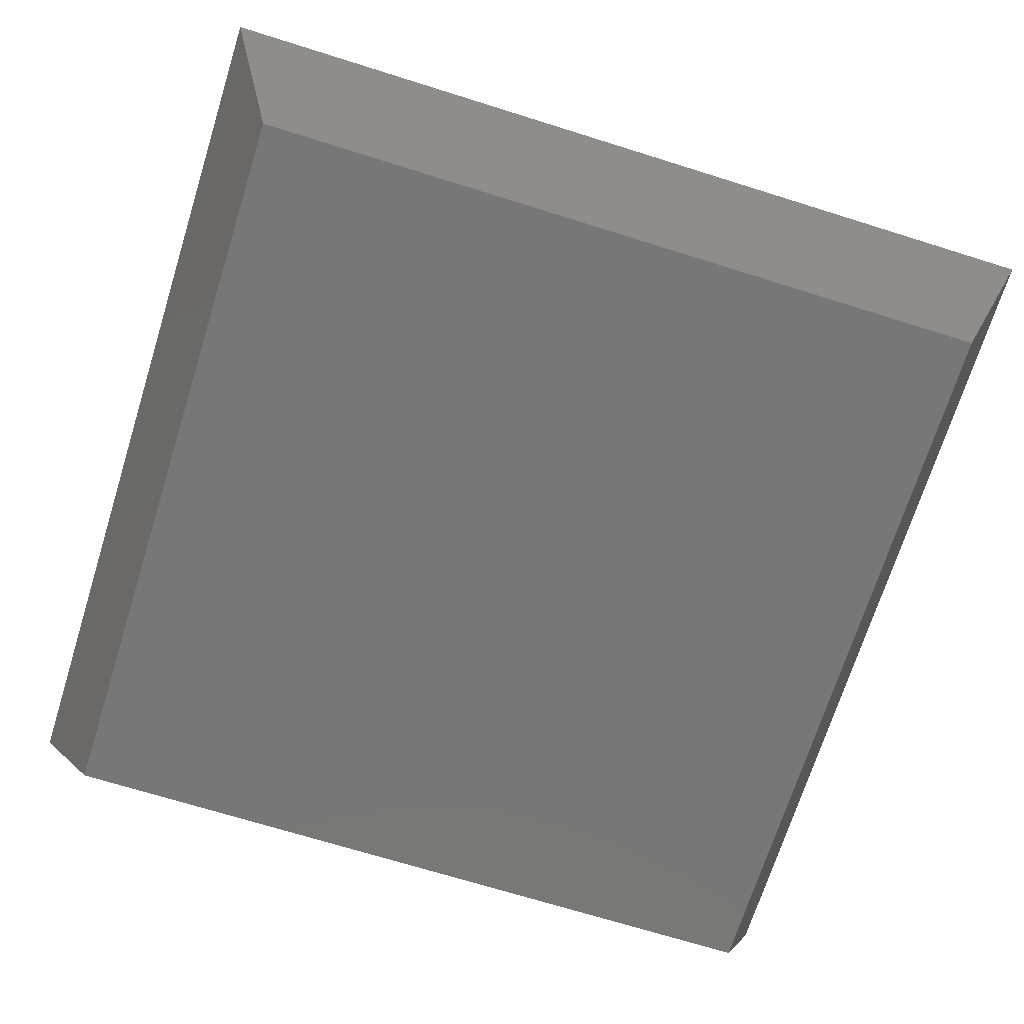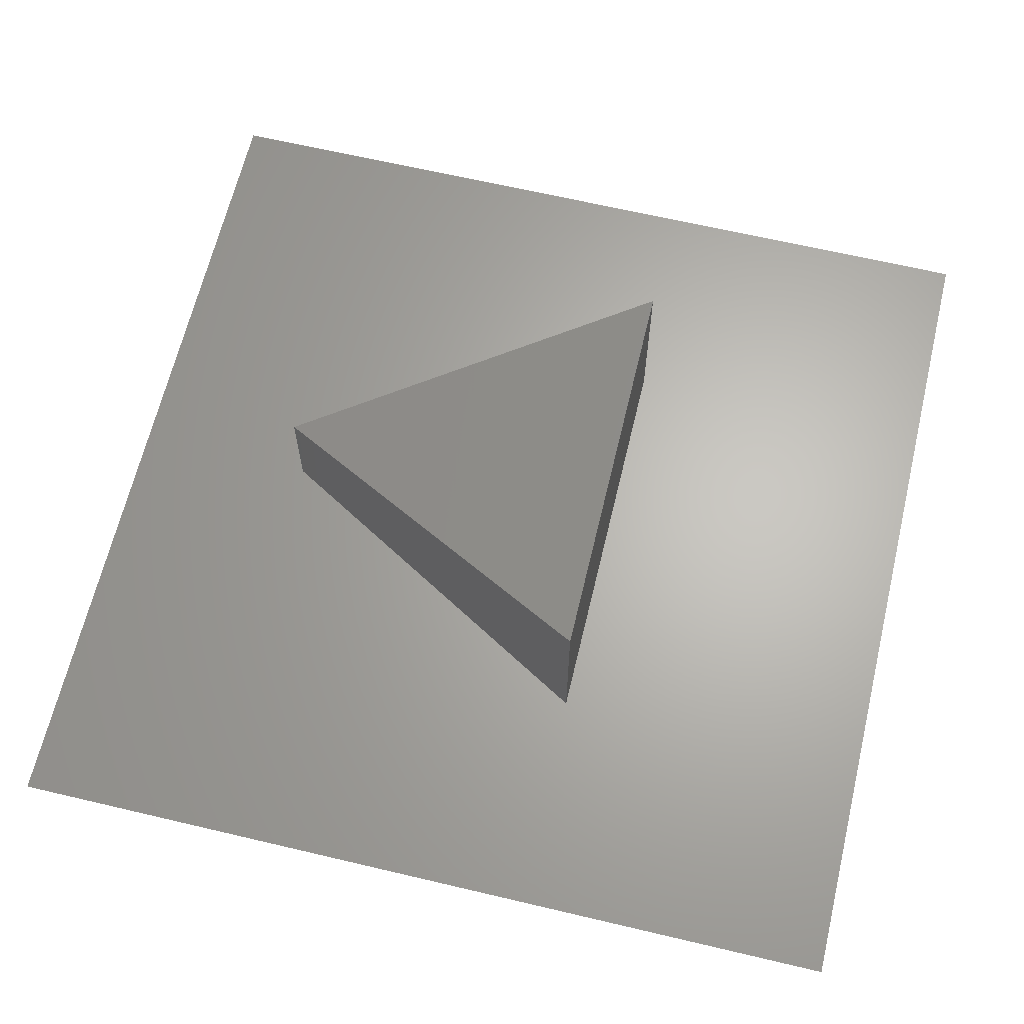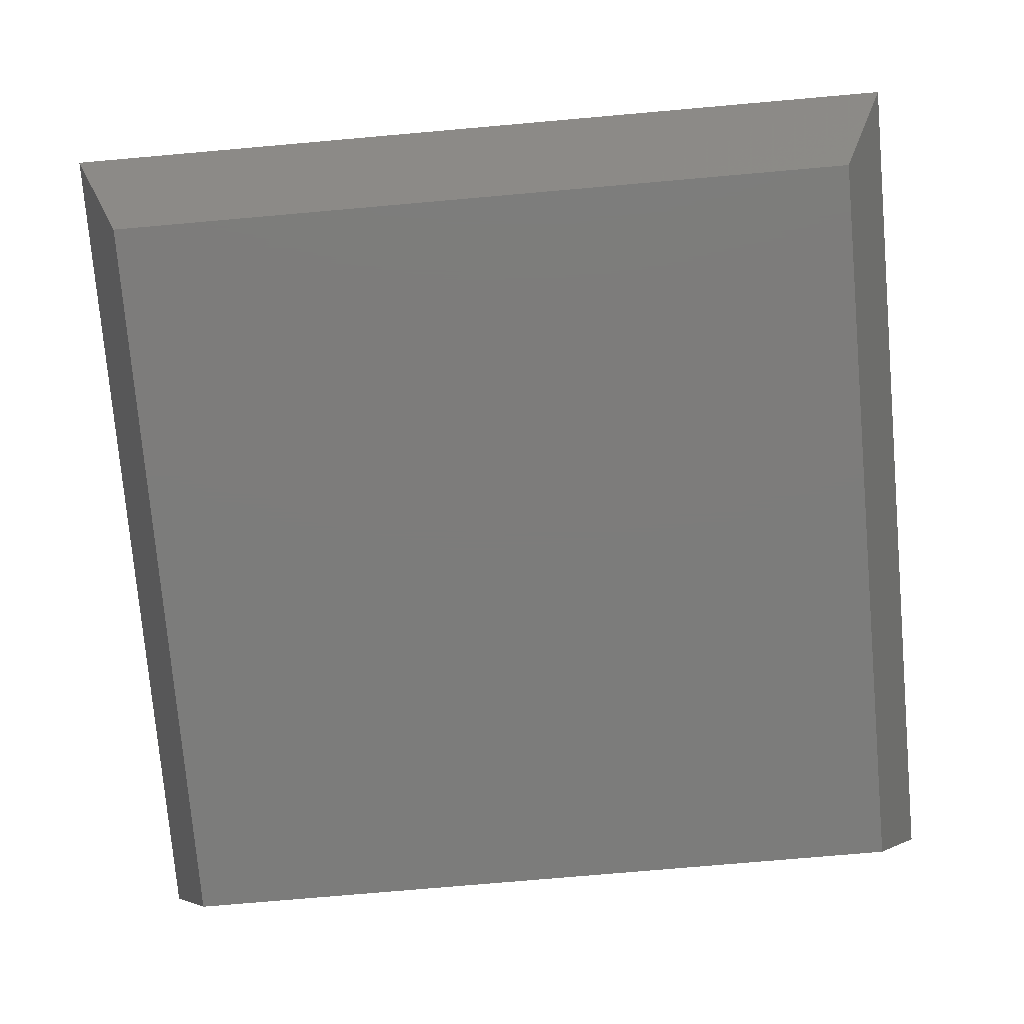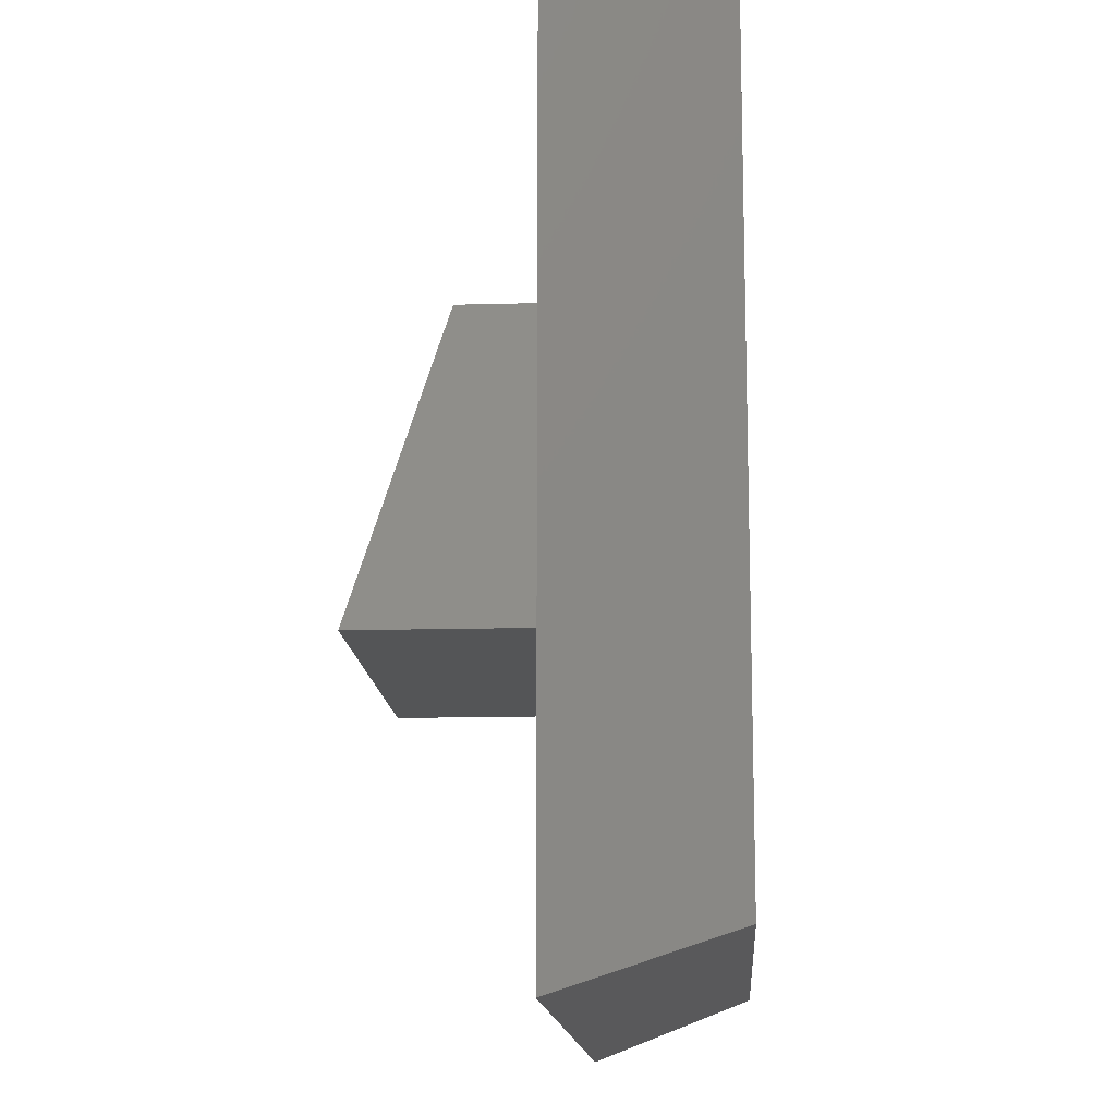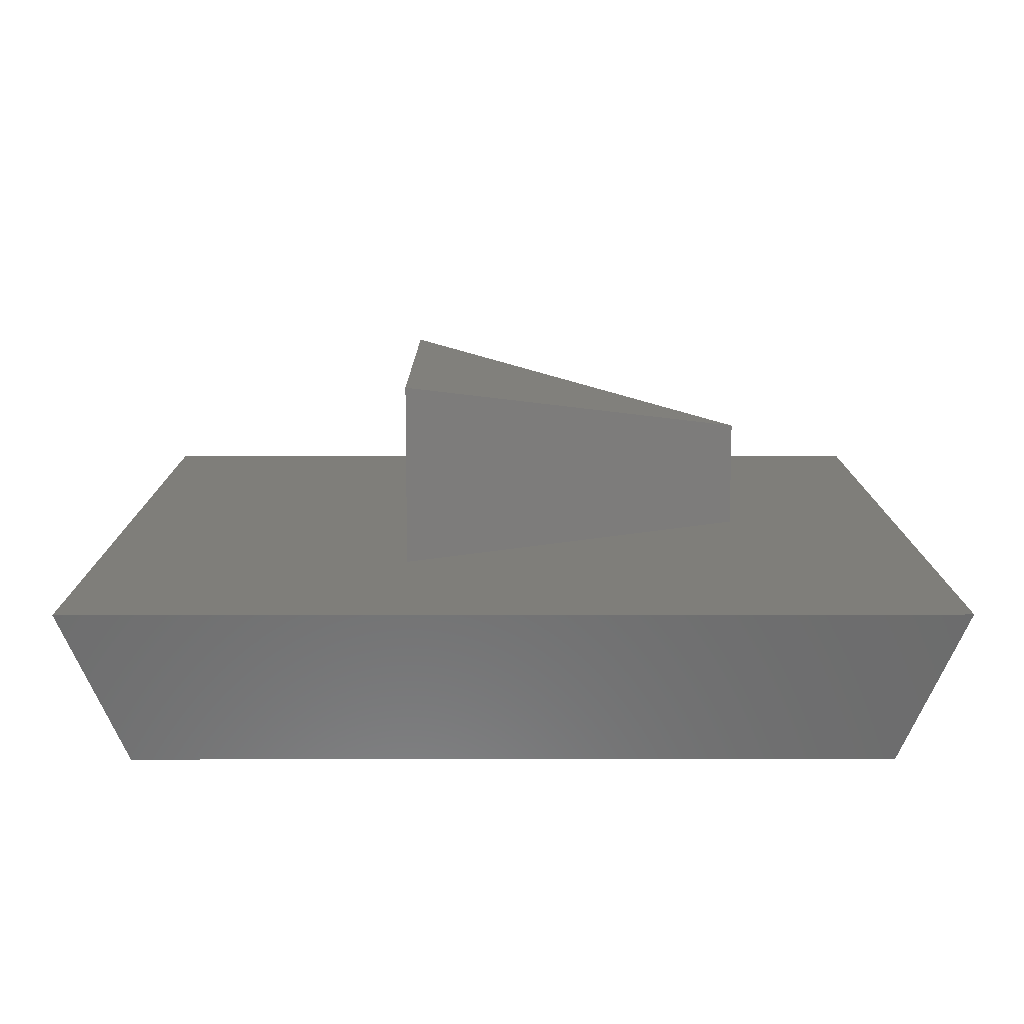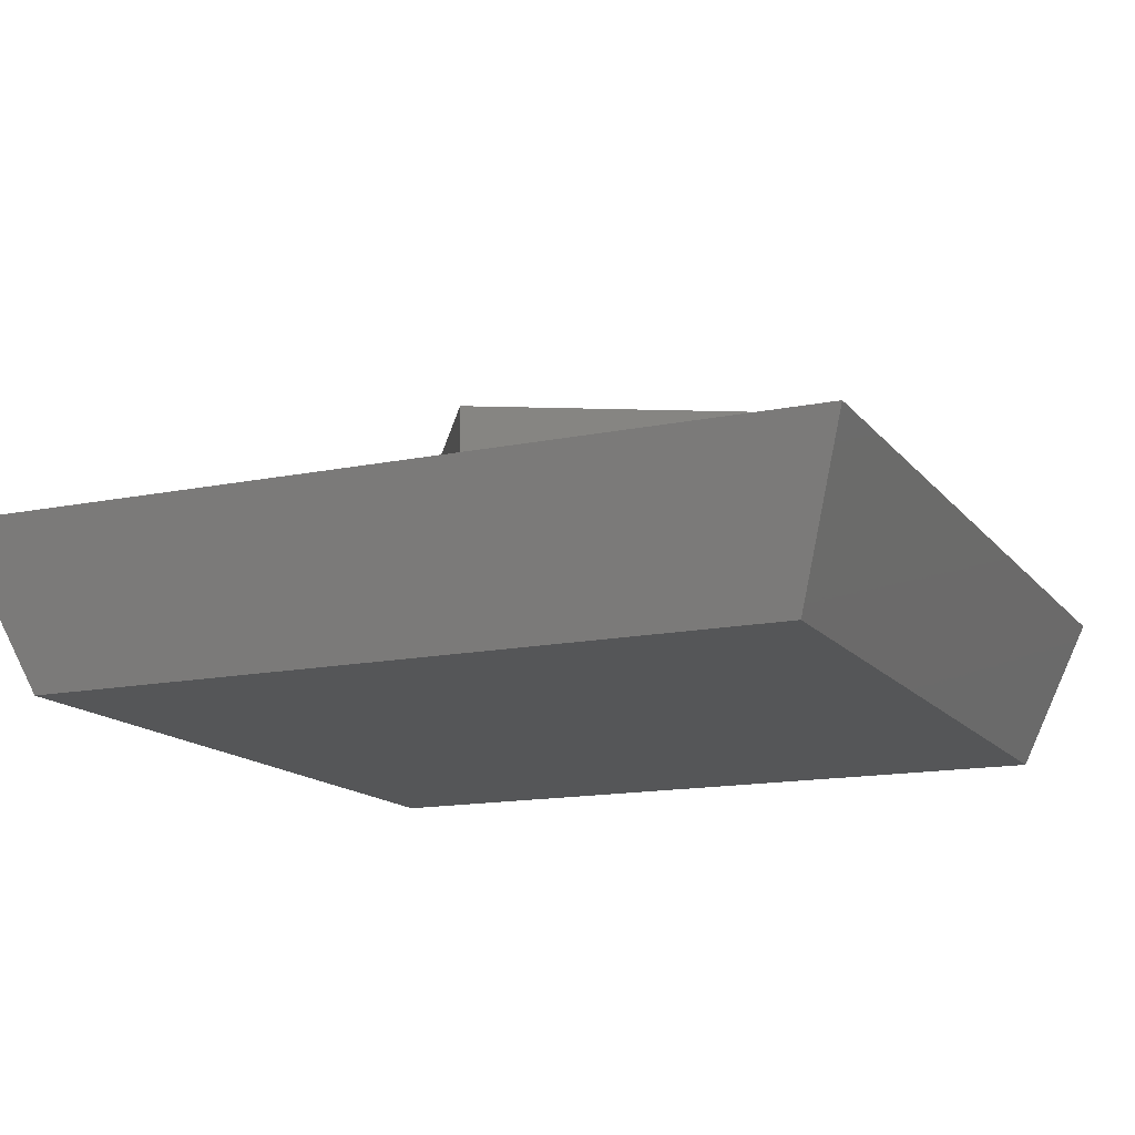
<metadata>
{"format":"stl","ext":"stl","renderer":"f3d","projection":"perspective","resolution":1024,"background":"white","views":[{"elev":-70.1,"azim":-107.4,"up":"+Z"},{"elev":64.9,"azim":-76.6,"up":"+Z"},{"elev":-75.7,"azim":-85.0,"up":"+Z"},{"elev":-13.7,"azim":93.6,"up":"+Y"},{"elev":11.4,"azim":89.8,"up":"+Z"},{"elev":-14.5,"azim":-155.8,"up":"+Z"}]}
</metadata>
<code>
# stl→obj: 14 verts, 20 faces
v -11.68 -11.68 0
v -13.5 -13.5 5
v -11.68 11.68 0
v 13.5 -13.5 5
v 11.68 11.68 0
v 13.5 13.5 5
v -13.5 13.5 5
v 11.68 -11.68 0
v -0.001569 7.707 8.438
v -6.429 -3.429 10.7
v 6.43 -3.429 10.7
v -6.429 -3.429 5
v -0.001569 7.707 5
v 6.43 -3.429 5
f 1 2 3
f 4 5 6
f 7 4 6
f 4 7 2
f 3 2 7
f 4 8 5
f 5 7 6
f 7 5 3
f 1 5 8
f 5 1 3
f 1 4 2
f 4 1 8
f 9 10 11
f 12 9 13
f 9 12 10
f 14 9 11
f 9 14 13
f 12 11 10
f 11 12 14
f 14 12 13

</code>
